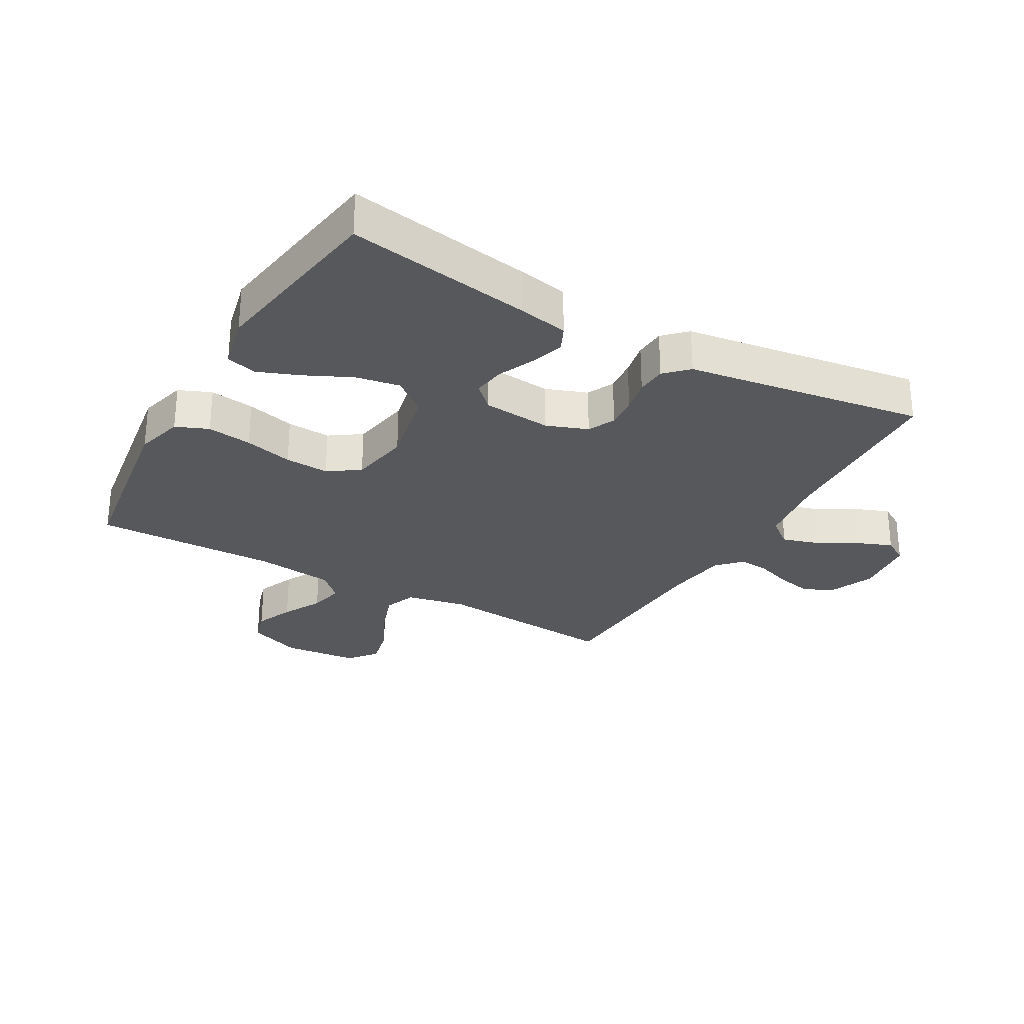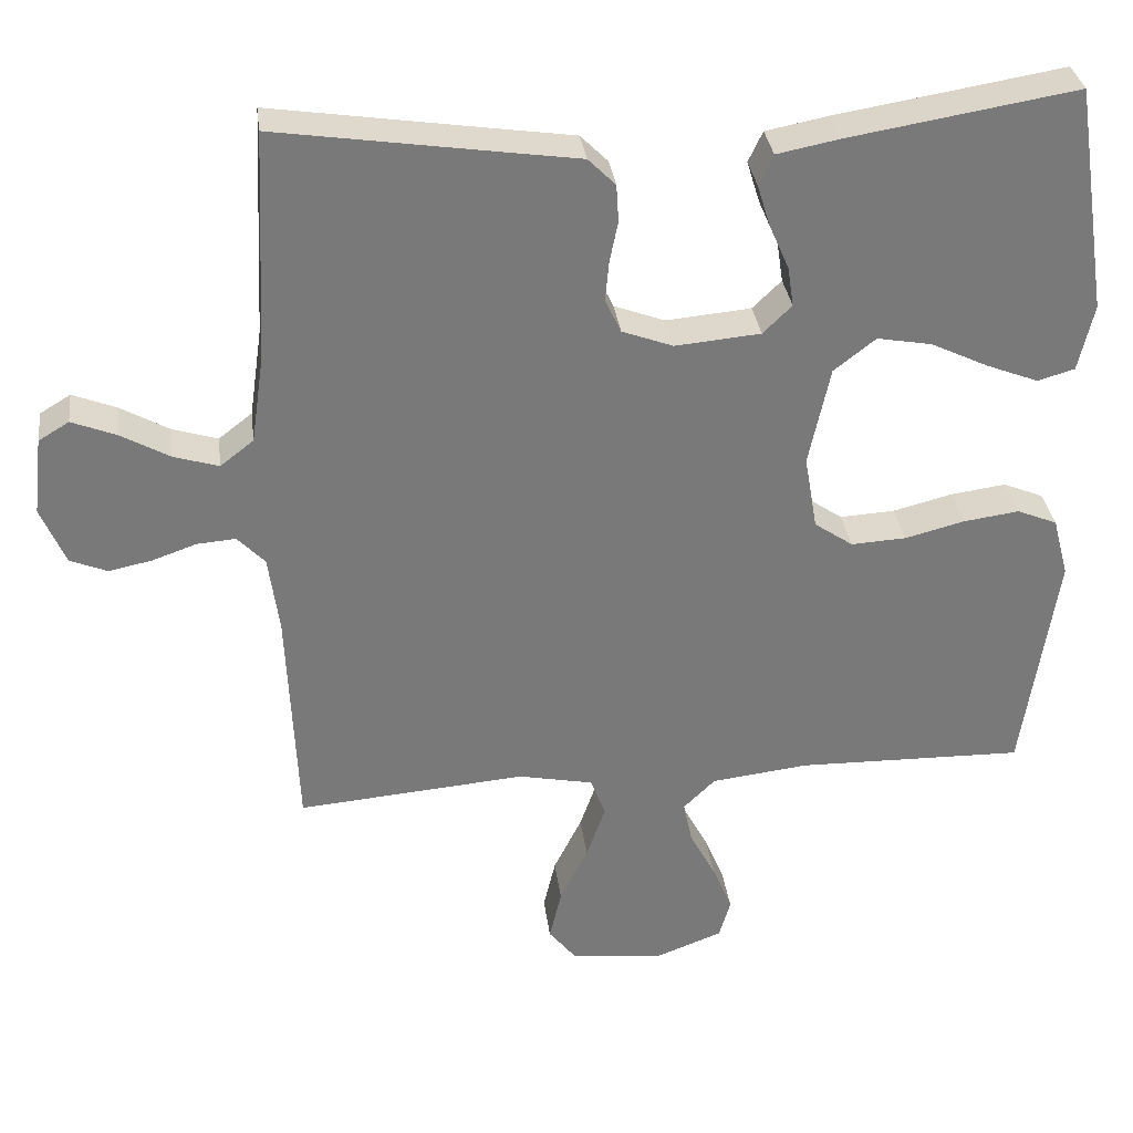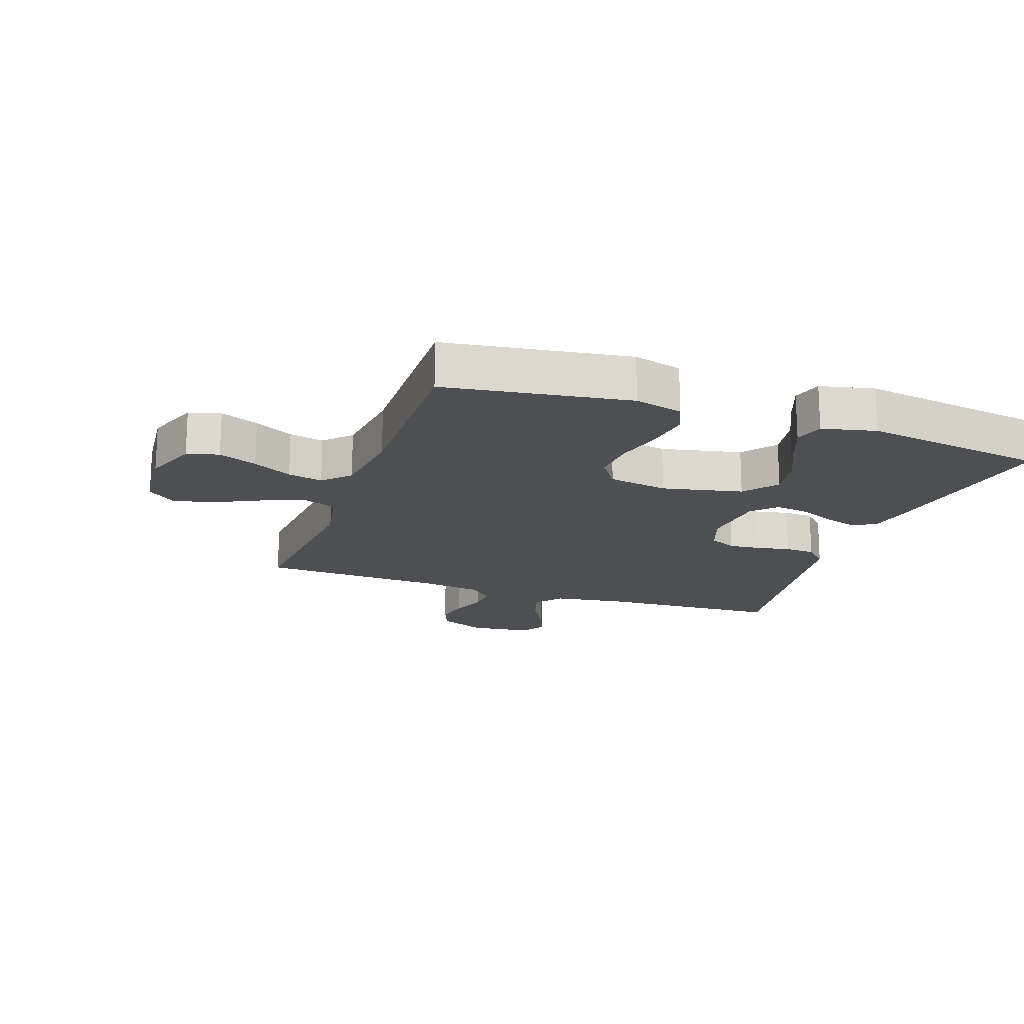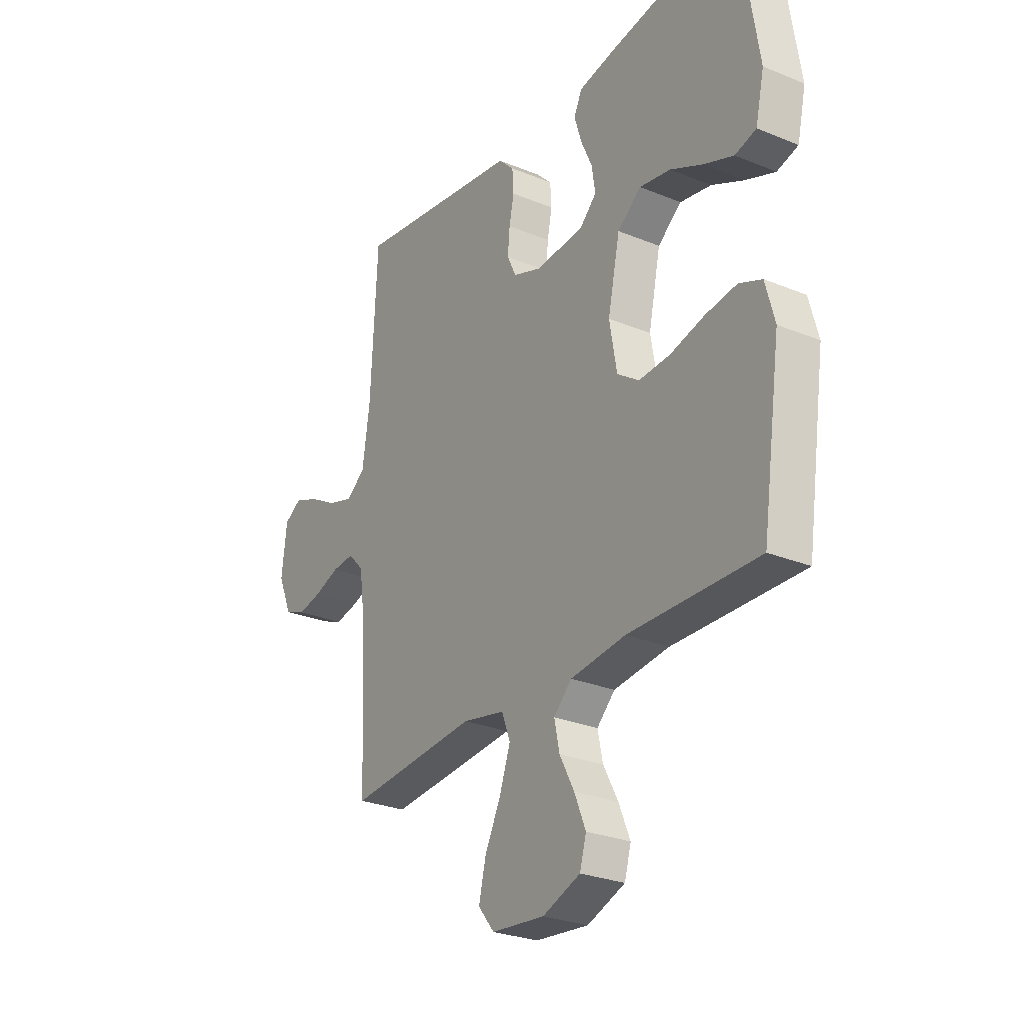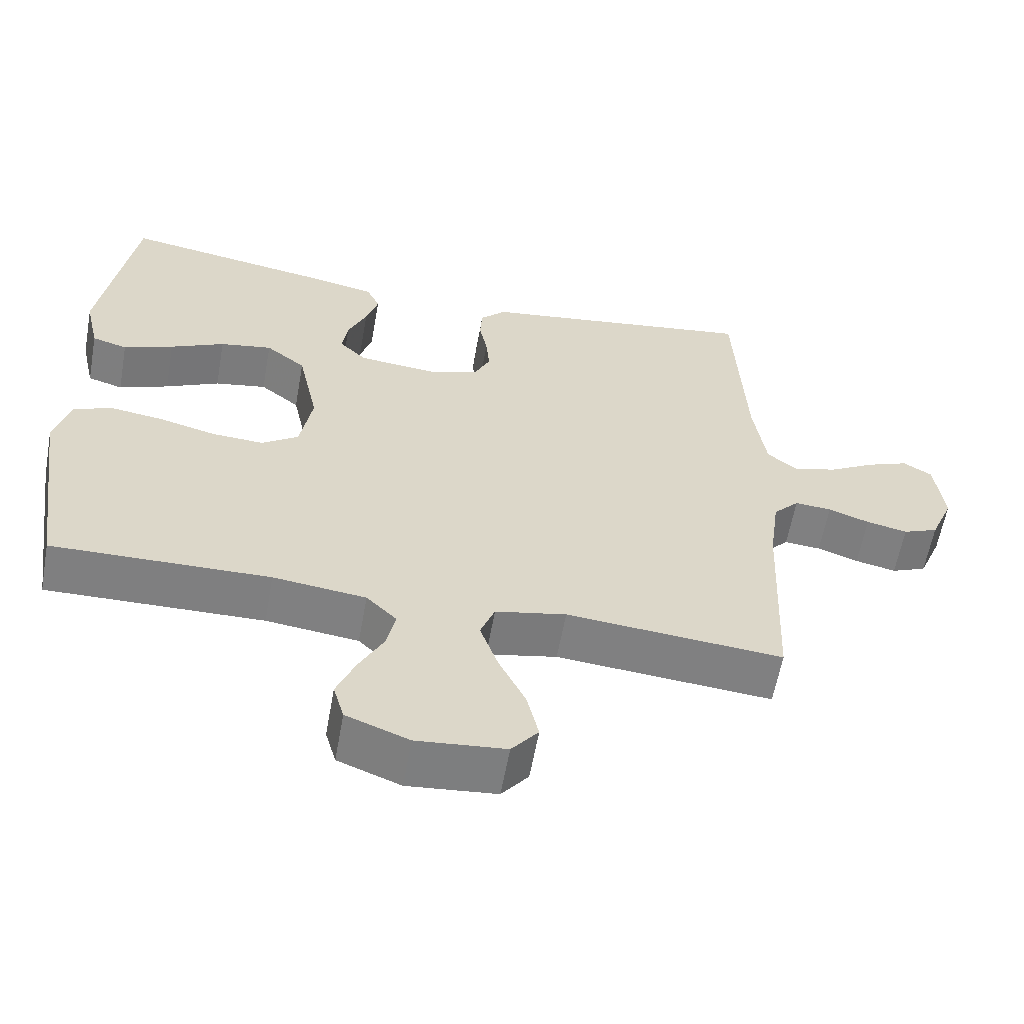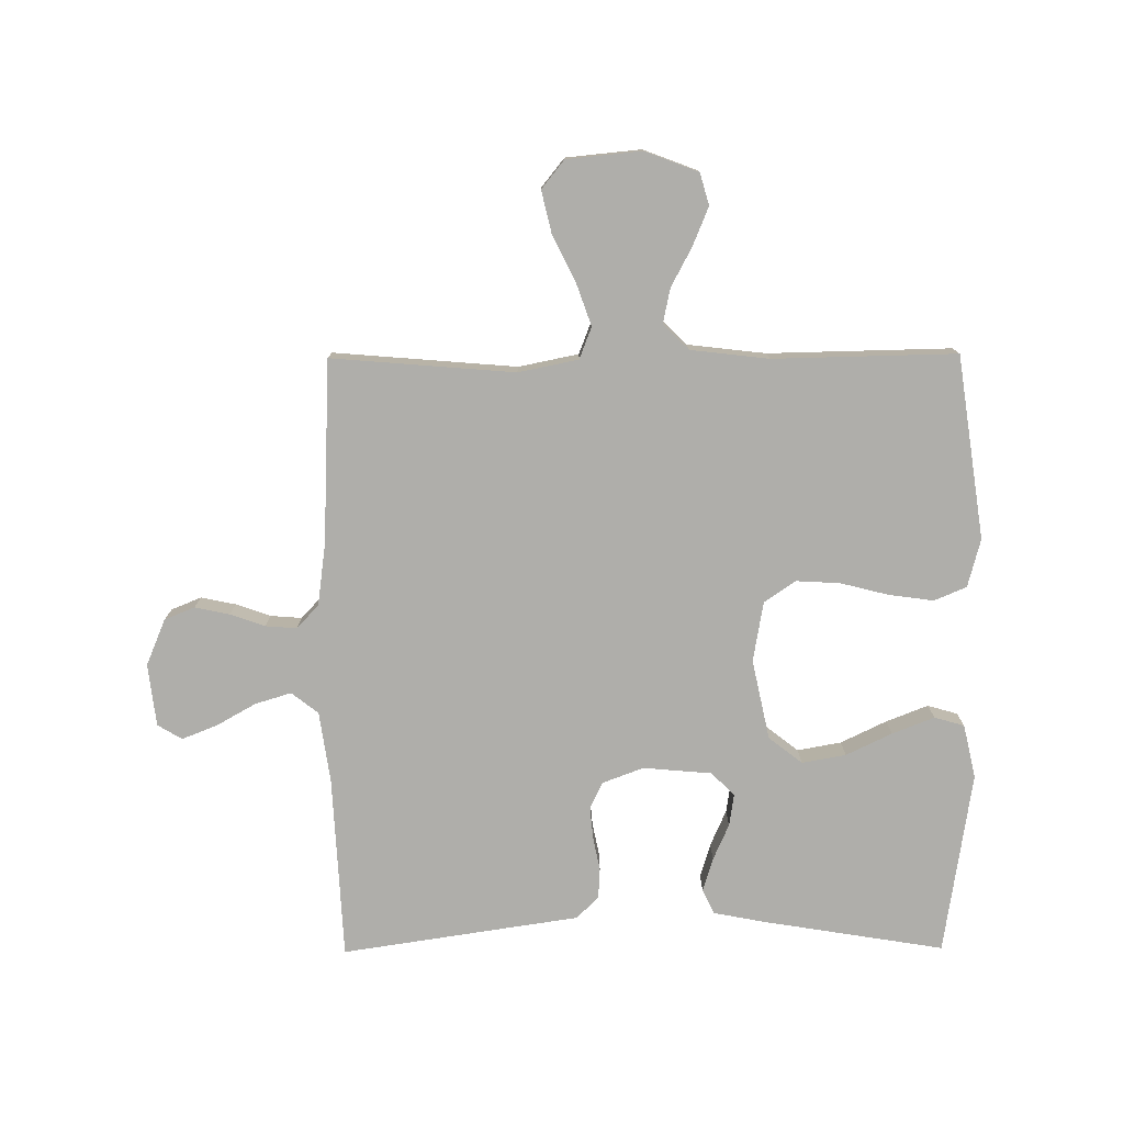
<metadata>
{"format":"obj","ext":"obj","renderer":"f3d","projection":"perspective","resolution":1024,"background":"white","views":[{"elev":-28.3,"azim":-29.7,"up":"+Y"},{"elev":32.6,"azim":172.7,"up":"+Z"},{"elev":-17.7,"azim":-109.3,"up":"+Y"},{"elev":-27.3,"azim":-122.3,"up":"+Z"},{"elev":-59.9,"azim":-10.2,"up":"+Z"},{"elev":-77.6,"azim":-179.6,"up":"+Y"}]}
</metadata>
<code>
v -0.5 0.07 0.5
v -0.2 0.07 0.451
v -0.118 0.07 0.435
v -0.099 0.07 0.395
v -0.116 0.07 0.34
v -0.142 0.07 0.281
v -0.15 0.07 0.228
v -0.112 0.07 0.191
v 0 0.07 0.181
v 0.067 0.07 0.206
v 0.088 0.07 0.25
v 0.083 0.07 0.303
v 0.072 0.07 0.357
v 0.075 0.07 0.406
v 0.111 0.07 0.442
v 0.2 0.07 0.455
v 0.5 0.07 0.5
v 0.515 0.07 0.2
v 0.532 0.07 0.083
v 0.576 0.07 0.049
v 0.635 0.07 0.067
v 0.699 0.07 0.103
v 0.757 0.07 0.126
v 0.797 0.07 0.102
v 0.809 0.07 0
v 0.777 0.07 -0.076
v 0.728 0.07 -0.096
v 0.671 0.07 -0.084
v 0.614 0.07 -0.064
v 0.563 0.07 -0.06
v 0.527 0.07 -0.098
v 0.513 0.07 -0.2
v 0.5 0.07 -0.5
v 0.2 0.07 -0.475
v 0.102 0.07 -0.495
v 0.082 0.07 -0.547
v 0.107 0.07 -0.618
v 0.144 0.07 -0.693
v 0.16 0.07 -0.761
v 0.123 0.07 -0.807
v 0 0.07 -0.819
v -0.087 0.07 -0.786
v -0.102 0.07 -0.734
v -0.076 0.07 -0.671
v -0.042 0.07 -0.607
v -0.03 0.07 -0.55
v -0.072 0.07 -0.509
v -0.2 0.07 -0.494
v -0.5 0.07 -0.5
v -0.544 0.07 -0.2
v -0.523 0.07 -0.121
v -0.47 0.07 -0.099
v -0.397 0.07 -0.109
v -0.318 0.07 -0.129
v -0.246 0.07 -0.133
v -0.195 0.07 -0.098
v -0.178 0.07 0
v -0.206 0.07 0.131
v -0.261 0.07 0.174
v -0.333 0.07 0.161
v -0.408 0.07 0.125
v -0.477 0.07 0.098
v -0.526 0.07 0.112
v -0.546 0.07 0.2
v -0.5 0 0.5
v -0.2 0 0.451
v -0.118 0 0.435
v -0.099 0 0.395
v -0.116 0 0.34
v -0.142 0 0.281
v -0.15 0 0.228
v -0.112 0 0.191
v 0 0 0.181
v 0.067 0 0.206
v 0.088 0 0.25
v 0.083 0 0.303
v 0.072 0 0.357
v 0.075 0 0.406
v 0.111 0 0.442
v 0.2 0 0.455
v 0.5 0 0.5
v 0.515 0 0.2
v 0.532 0 0.083
v 0.576 0 0.049
v 0.635 0 0.067
v 0.699 0 0.103
v 0.757 0 0.126
v 0.797 0 0.102
v 0.809 0 0
v 0.777 0 -0.076
v 0.728 0 -0.096
v 0.671 0 -0.084
v 0.614 0 -0.064
v 0.563 0 -0.06
v 0.527 0 -0.098
v 0.513 0 -0.2
v 0.5 0 -0.5
v 0.2 0 -0.475
v 0.102 0 -0.495
v 0.082 0 -0.547
v 0.107 0 -0.618
v 0.144 0 -0.693
v 0.16 0 -0.761
v 0.123 0 -0.807
v 0 0 -0.819
v -0.087 0 -0.786
v -0.102 0 -0.734
v -0.076 0 -0.671
v -0.042 0 -0.607
v -0.03 0 -0.55
v -0.072 0 -0.509
v -0.2 0 -0.494
v -0.5 0 -0.5
v -0.544 0 -0.2
v -0.523 0 -0.121
v -0.47 0 -0.099
v -0.397 0 -0.109
v -0.318 0 -0.129
v -0.246 0 -0.133
v -0.195 0 -0.098
v -0.178 0 0
v -0.206 0 0.131
v -0.261 0 0.174
v -0.333 0 0.161
v -0.408 0 0.125
v -0.477 0 0.098
v -0.526 0 0.112
v -0.546 0 0.2
f 4 5 6
f 3 4 6
f 2 3 6
f 1 2 6
f 64 1 6
f 63 64 6
f 62 63 6
f 61 62 6
f 60 61 6
f 59 60 6 7
f 58 59 7 8
f 57 58 8 9
f 56 57 9 10
f 52 53 54
f 51 52 54
f 50 51 54
f 49 50 54
f 48 49 54
f 47 48 54 55
f 46 47 55 56
f 43 44 45
f 42 43 45
f 41 42 45
f 40 41 45
f 39 40 45
f 38 39 45
f 37 38 45
f 36 37 45 46
f 46 56 10
f 36 46 10
f 35 36 10
f 32 33 34
f 35 10 11
f 34 35 11
f 32 34 11
f 31 32 11
f 27 28 29
f 26 27 29
f 25 26 29
f 24 25 29
f 23 24 29
f 22 23 29
f 21 22 29
f 20 21 29 30
f 31 11 12
f 30 31 12
f 20 30 12
f 19 20 12
f 16 17 18
f 16 18 19
f 15 16 19
f 14 15 19
f 13 14 19
f 12 13 19
f 70 69 68
f 70 68 67
f 70 67 66
f 70 66 65
f 70 65 128
f 70 128 127
f 70 127 126
f 70 126 125
f 70 125 124
f 71 70 124 123
f 72 71 123 122
f 73 72 122 121
f 74 73 121 120
f 118 117 116
f 118 116 115
f 118 115 114
f 118 114 113
f 118 113 112
f 119 118 112 111
f 120 119 111 110
f 109 108 107
f 109 107 106
f 109 106 105
f 109 105 104
f 109 104 103
f 109 103 102
f 109 102 101
f 110 109 101 100
f 74 120 110
f 74 110 100
f 74 100 99
f 98 97 96
f 75 74 99
f 75 99 98
f 75 98 96
f 75 96 95
f 93 92 91
f 93 91 90
f 93 90 89
f 93 89 88
f 93 88 87
f 93 87 86
f 93 86 85
f 94 93 85 84
f 76 75 95
f 76 95 94
f 76 94 84
f 76 84 83
f 82 81 80
f 83 82 80
f 83 80 79
f 83 79 78
f 83 78 77
f 83 77 76
f 1 65 66 2
f 2 66 67 3
f 3 67 68 4
f 4 68 69 5
f 5 69 70 6
f 6 70 71 7
f 7 71 72 8
f 8 72 73 9
f 9 73 74 10
f 10 74 75 11
f 11 75 76 12
f 12 76 77 13
f 13 77 78 14
f 14 78 79 15
f 15 79 80 16
f 16 80 81 17
f 17 81 82 18
f 18 82 83 19
f 19 83 84 20
f 20 84 85 21
f 21 85 86 22
f 22 86 87 23
f 23 87 88 24
f 24 88 89 25
f 25 89 90 26
f 26 90 91 27
f 27 91 92 28
f 28 92 93 29
f 29 93 94 30
f 30 94 95 31
f 31 95 96 32
f 32 96 97 33
f 33 97 98 34
f 34 98 99 35
f 35 99 100 36
f 36 100 101 37
f 37 101 102 38
f 38 102 103 39
f 39 103 104 40
f 40 104 105 41
f 41 105 106 42
f 42 106 107 43
f 43 107 108 44
f 44 108 109 45
f 45 109 110 46
f 46 110 111 47
f 47 111 112 48
f 48 112 113 49
f 49 113 114 50
f 50 114 115 51
f 51 115 116 52
f 52 116 117 53
f 53 117 118 54
f 54 118 119 55
f 55 119 120 56
f 56 120 121 57
f 57 121 122 58
f 58 122 123 59
f 59 123 124 60
f 60 124 125 61
f 61 125 126 62
f 62 126 127 63
f 63 127 128 64
f 64 128 65 1

</code>
